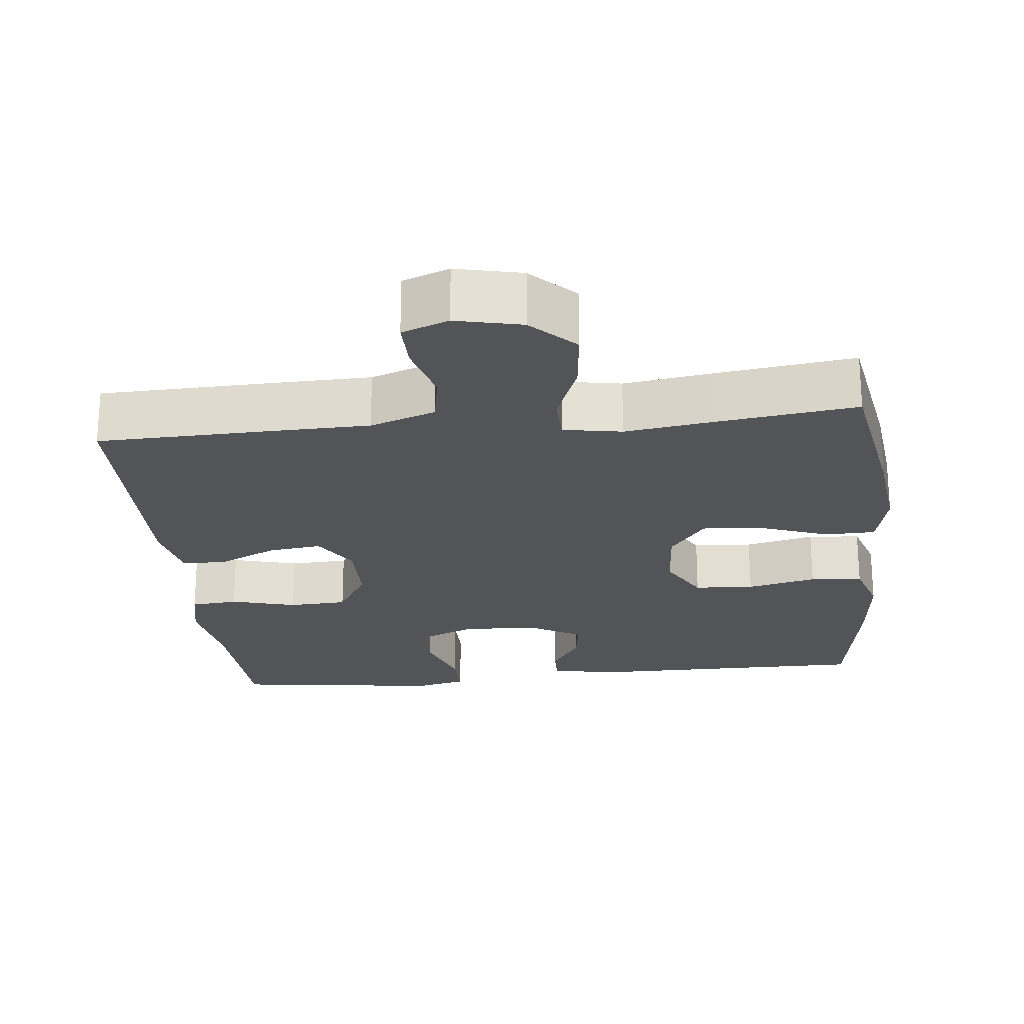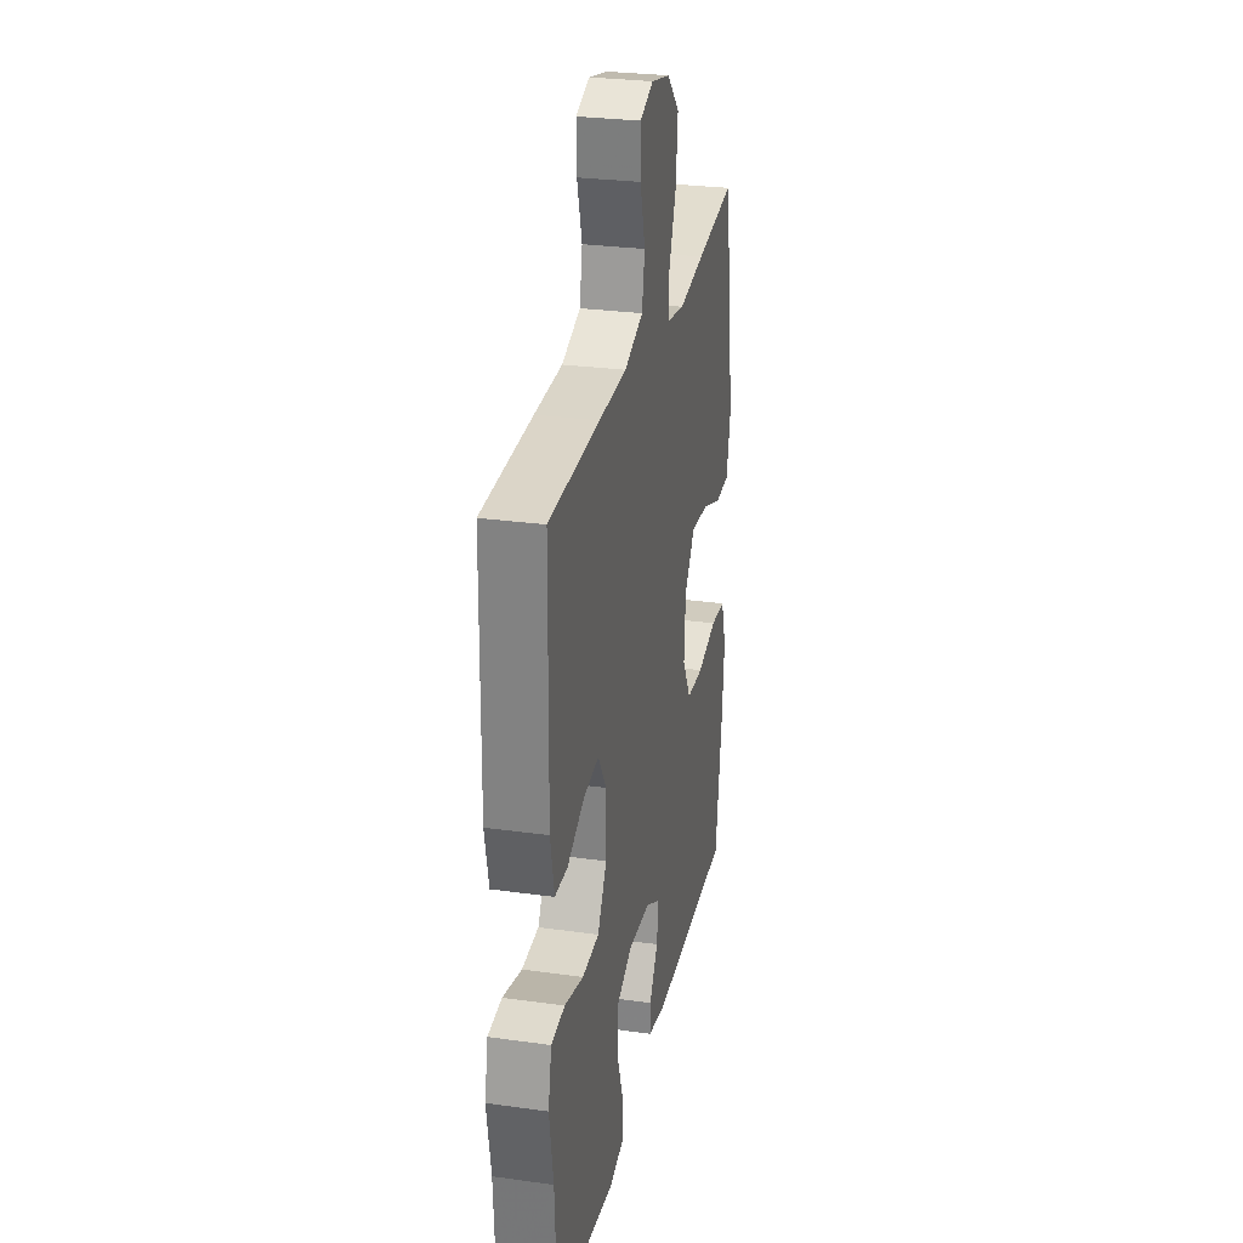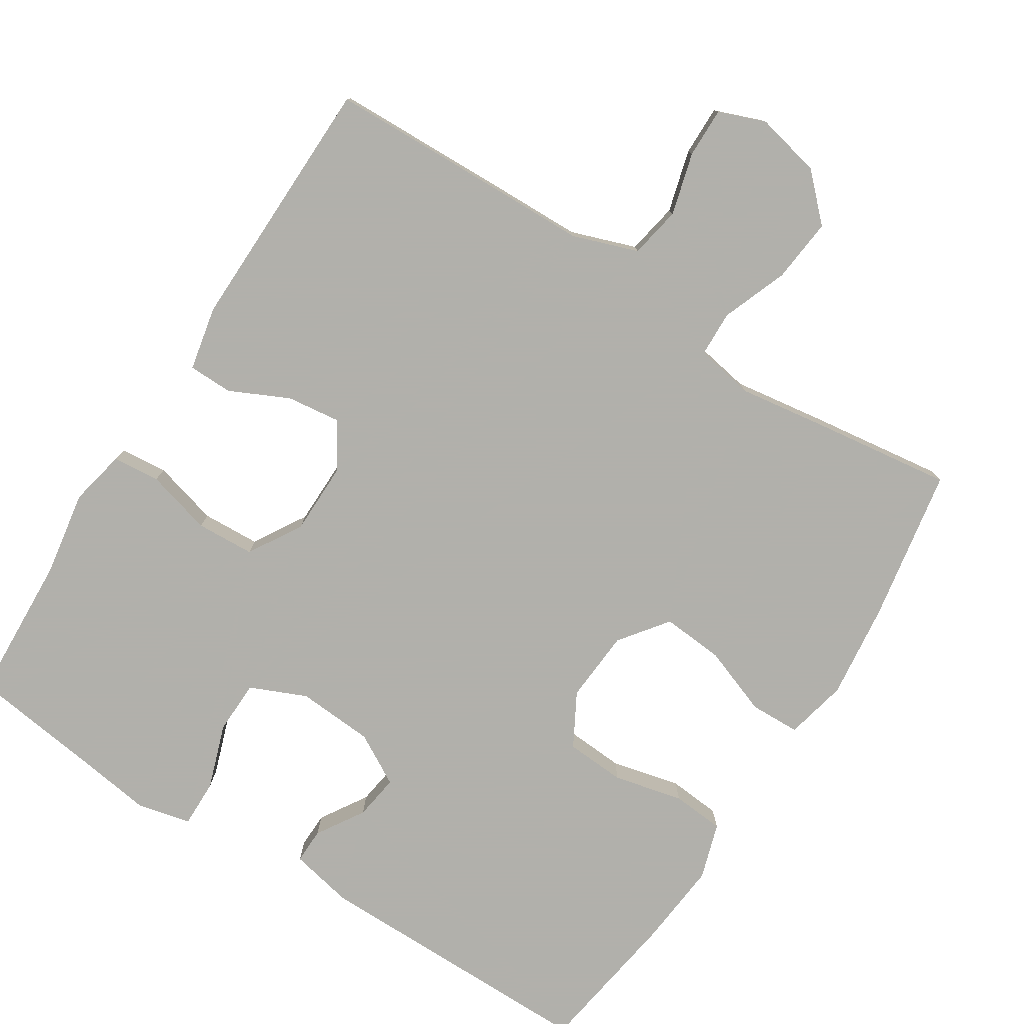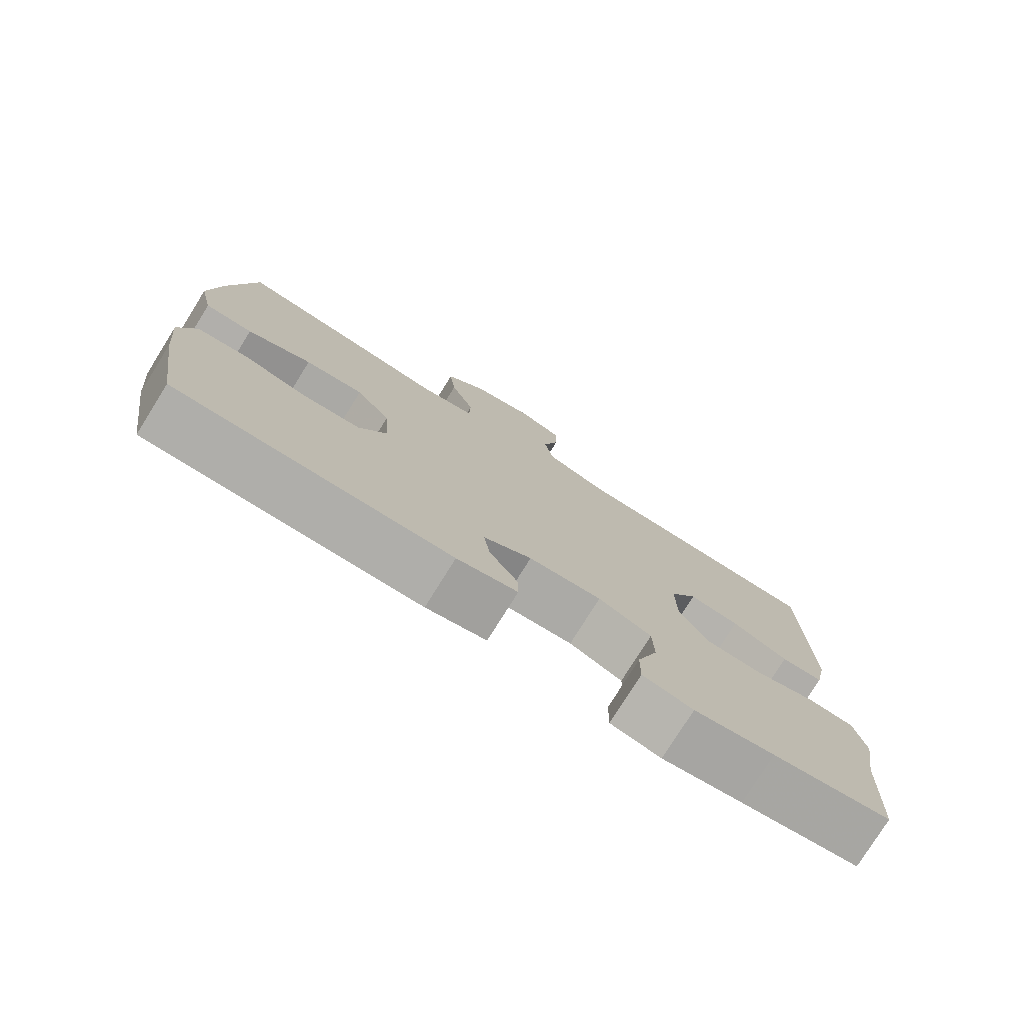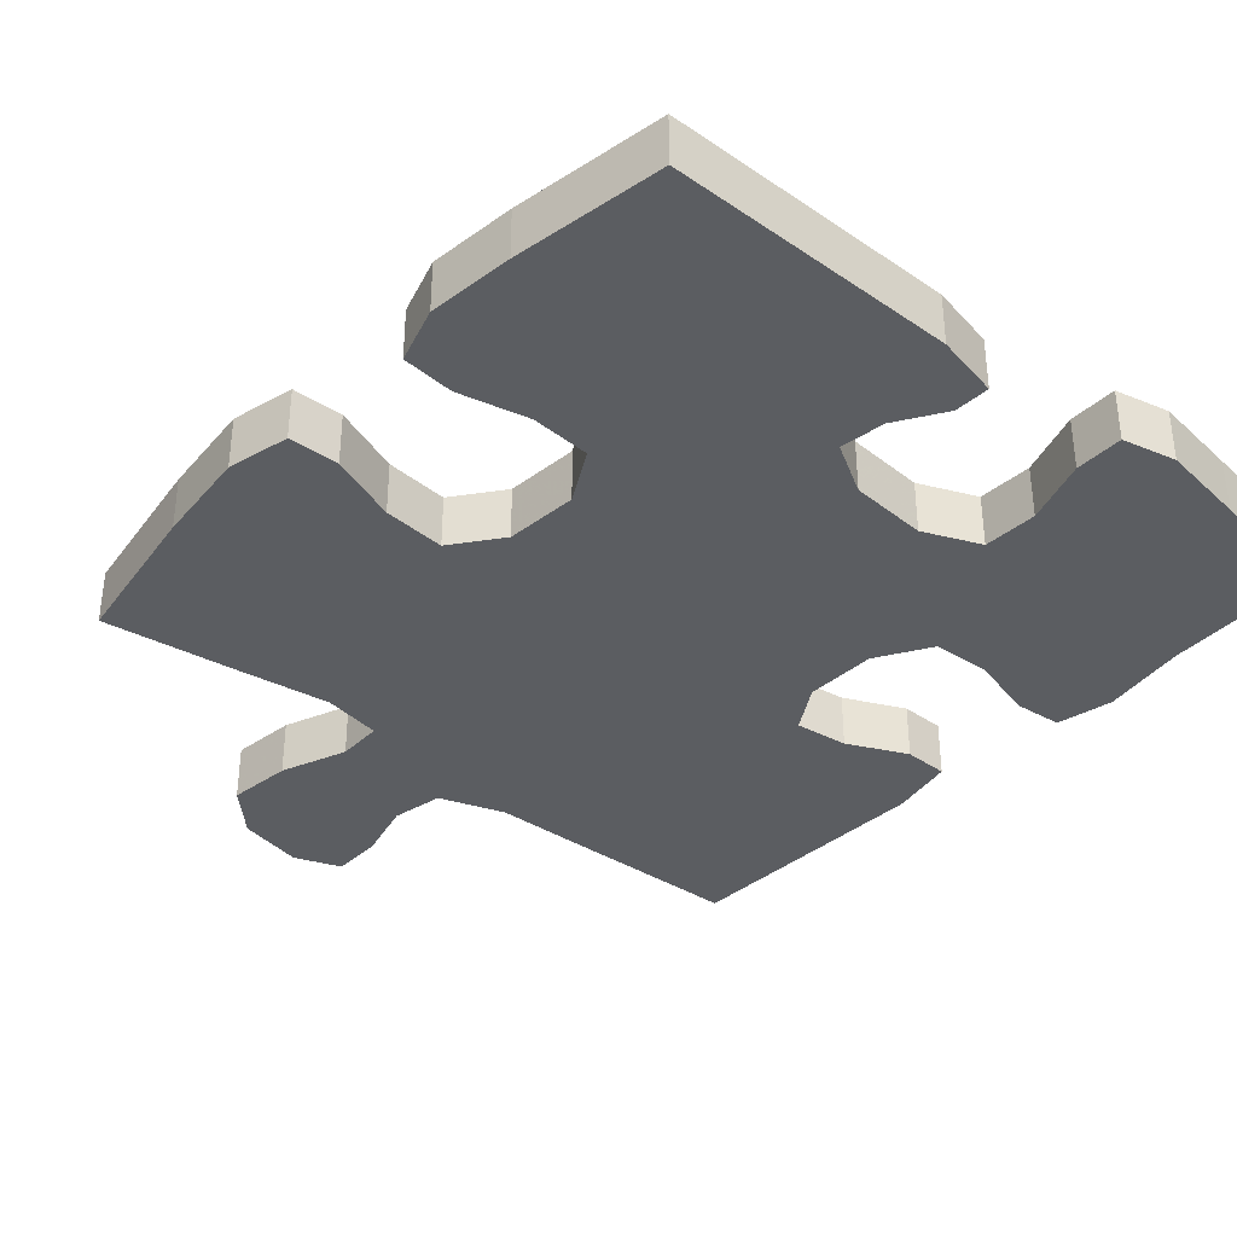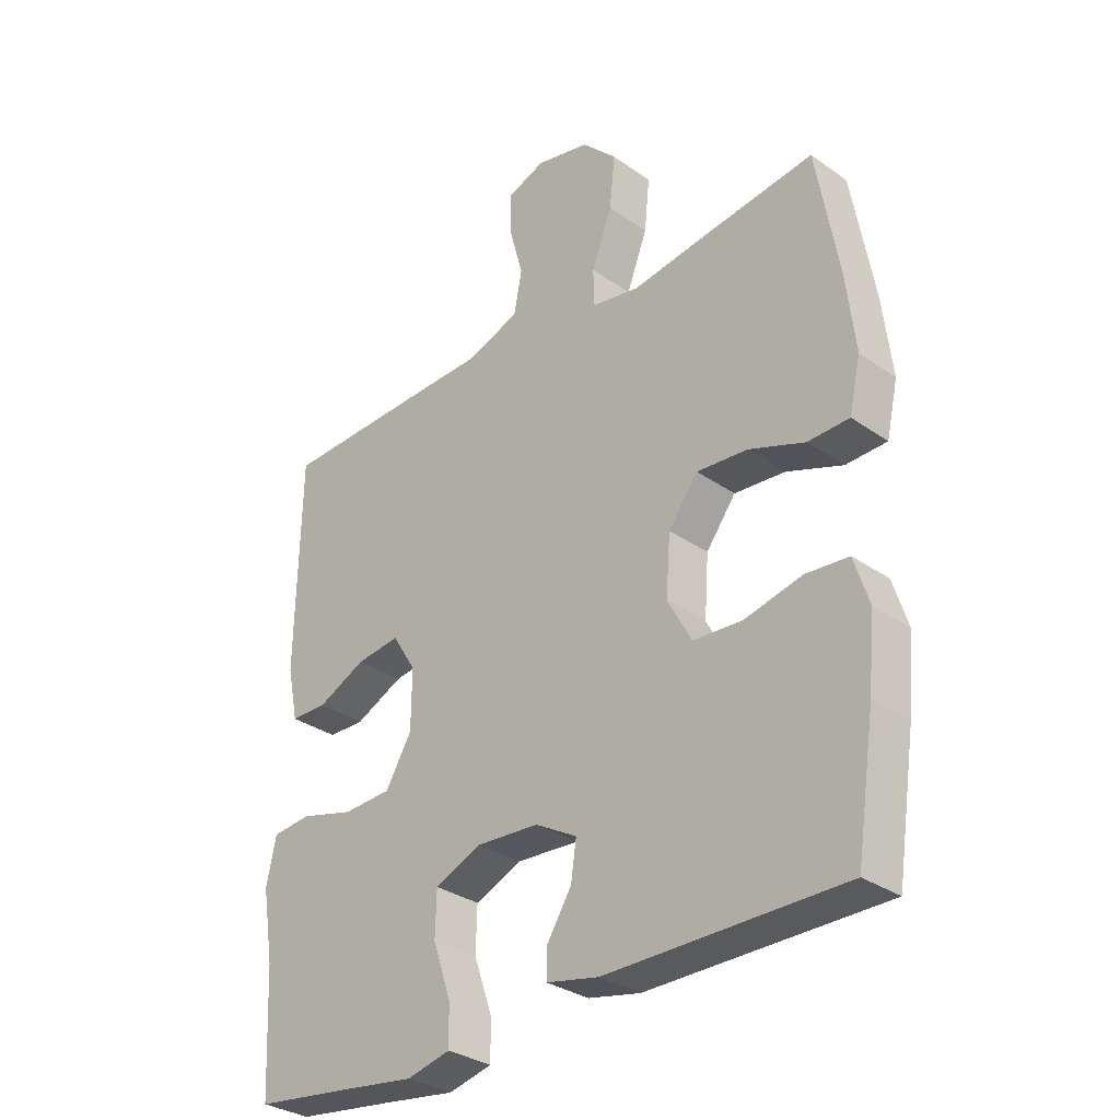
<metadata>
{"format":"obj","ext":"obj","renderer":"f3d","projection":"perspective","resolution":1024,"background":"white","views":[{"elev":-23.1,"azim":6.0,"up":"+Y"},{"elev":28.0,"azim":-78.0,"up":"+Z"},{"elev":-78.5,"azim":-32.5,"up":"+Y"},{"elev":-77.6,"azim":148.1,"up":"+Z"},{"elev":-36.0,"azim":138.4,"up":"+Y"},{"elev":-31.6,"azim":45.3,"up":"+Z"}]}
</metadata>
<code>
v 0.5 0.07 -0.5
v 0.11 0.07 -0.5
v 0.024 0.07 -0.482
v 0.025 0.07 -0.434
v 0.065 0.07 -0.37
v 0.074 0.07 -0.309
v 0.005 0.07 -0.27
v -0.099 0.07 -0.263
v -0.175 0.07 -0.296
v -0.177 0.07 -0.369
v -0.147 0.07 -0.456
v -0.146 0.07 -0.521
v -0.218 0.07 -0.538
v -0.332 0.07 -0.522
v -0.5 0.07 -0.5
v -0.51 0.07 -0.3
v -0.529 0.07 -0.185
v -0.513 0.07 -0.109
v -0.449 0.07 -0.103
v -0.36 0.07 -0.127
v -0.281 0.07 -0.123
v -0.238 0.07 -0.051
v -0.237 0.07 0.046
v -0.276 0.07 0.109
v -0.348 0.07 0.1
v -0.428 0.07 0.062
v -0.488 0.07 0.063
v -0.506 0.07 0.15
v -0.5 0.07 0.5
v -0.263 0.07 0.507
v -0.133 0.07 0.51
v -0.045 0.07 0.541
v -0.032 0.07 0.611
v -0.055 0.07 0.695
v -0.056 0.07 0.763
v 0.007 0.07 0.787
v 0.096 0.07 0.767
v 0.154 0.07 0.709
v 0.145 0.07 0.622
v 0.111 0.07 0.533
v 0.113 0.07 0.471
v 0.192 0.07 0.457
v 0.315 0.07 0.475
v 0.5 0.07 0.5
v 0.536 0.07 0.292
v 0.551 0.07 0.162
v 0.532 0.07 0.078
v 0.464 0.07 0.076
v 0.372 0.07 0.11
v 0.288 0.07 0.117
v 0.239 0.07 0.052
v 0.232 0.07 -0.046
v 0.272 0.07 -0.118
v 0.353 0.07 -0.123
v 0.447 0.07 -0.101
v 0.518 0.07 -0.107
v 0.542 0.07 -0.183
v 0.531 0.07 -0.298
v 0.5 0 -0.5
v 0.11 0 -0.5
v 0.024 0 -0.482
v 0.025 0 -0.434
v 0.065 0 -0.37
v 0.074 0 -0.309
v 0.005 0 -0.27
v -0.099 0 -0.263
v -0.175 0 -0.296
v -0.177 0 -0.369
v -0.147 0 -0.456
v -0.146 0 -0.521
v -0.218 0 -0.538
v -0.332 0 -0.522
v -0.5 0 -0.5
v -0.51 0 -0.3
v -0.529 0 -0.185
v -0.513 0 -0.109
v -0.449 0 -0.103
v -0.36 0 -0.127
v -0.281 0 -0.123
v -0.238 0 -0.051
v -0.237 0 0.046
v -0.276 0 0.109
v -0.348 0 0.1
v -0.428 0 0.062
v -0.488 0 0.063
v -0.506 0 0.15
v -0.5 0 0.5
v -0.263 0 0.507
v -0.133 0 0.51
v -0.045 0 0.541
v -0.032 0 0.611
v -0.055 0 0.695
v -0.056 0 0.763
v 0.007 0 0.787
v 0.096 0 0.767
v 0.154 0 0.709
v 0.145 0 0.622
v 0.111 0 0.533
v 0.113 0 0.471
v 0.192 0 0.457
v 0.315 0 0.475
v 0.5 0 0.5
v 0.536 0 0.292
v 0.551 0 0.162
v 0.532 0 0.078
v 0.464 0 0.076
v 0.372 0 0.11
v 0.288 0 0.117
v 0.239 0 0.052
v 0.232 0 -0.046
v 0.272 0 -0.118
v 0.353 0 -0.123
v 0.447 0 -0.101
v 0.518 0 -0.107
v 0.542 0 -0.183
v 0.531 0 -0.298
f 3 4 5
f 2 3 5
f 1 2 5
f 58 1 5
f 57 58 5
f 56 57 5
f 55 56 5
f 54 55 5
f 53 54 5 6
f 52 53 6 7
f 51 52 7 8
f 50 51 8 9
f 47 48 49
f 46 47 49
f 45 46 49
f 44 45 49
f 43 44 49
f 42 43 49
f 41 42 49 50
f 38 39 40
f 37 38 40
f 36 37 40
f 35 36 40
f 34 35 40
f 33 34 40
f 32 33 40 41
f 41 50 9
f 32 41 9
f 31 32 9
f 29 30 31
f 28 29 31
f 27 28 31
f 26 27 31
f 25 26 31
f 18 19 20
f 17 18 20
f 16 17 20
f 16 20 21
f 15 16 21
f 14 15 21
f 13 14 21
f 12 13 21
f 11 12 21
f 10 11 21
f 9 10 21 22
f 24 25 31
f 23 24 31
f 9 22 23 31
f 63 62 61
f 63 61 60
f 63 60 59
f 63 59 116
f 63 116 115
f 63 115 114
f 63 114 113
f 63 113 112
f 64 63 112 111
f 65 64 111 110
f 66 65 110 109
f 67 66 109 108
f 107 106 105
f 107 105 104
f 107 104 103
f 107 103 102
f 107 102 101
f 107 101 100
f 108 107 100 99
f 98 97 96
f 98 96 95
f 98 95 94
f 98 94 93
f 98 93 92
f 98 92 91
f 99 98 91 90
f 67 108 99
f 67 99 90
f 67 90 89
f 89 88 87
f 89 87 86
f 89 86 85
f 89 85 84
f 89 84 83
f 78 77 76
f 78 76 75
f 78 75 74
f 79 78 74
f 79 74 73
f 79 73 72
f 79 72 71
f 79 71 70
f 79 70 69
f 79 69 68
f 80 79 68 67
f 89 83 82
f 89 82 81
f 89 81 80 67
f 1 59 60 2
f 2 60 61 3
f 3 61 62 4
f 4 62 63 5
f 5 63 64 6
f 6 64 65 7
f 7 65 66 8
f 8 66 67 9
f 9 67 68 10
f 10 68 69 11
f 11 69 70 12
f 12 70 71 13
f 13 71 72 14
f 14 72 73 15
f 15 73 74 16
f 16 74 75 17
f 17 75 76 18
f 18 76 77 19
f 19 77 78 20
f 20 78 79 21
f 21 79 80 22
f 22 80 81 23
f 23 81 82 24
f 24 82 83 25
f 25 83 84 26
f 26 84 85 27
f 27 85 86 28
f 28 86 87 29
f 29 87 88 30
f 30 88 89 31
f 31 89 90 32
f 32 90 91 33
f 33 91 92 34
f 34 92 93 35
f 35 93 94 36
f 36 94 95 37
f 37 95 96 38
f 38 96 97 39
f 39 97 98 40
f 40 98 99 41
f 41 99 100 42
f 42 100 101 43
f 43 101 102 44
f 44 102 103 45
f 45 103 104 46
f 46 104 105 47
f 47 105 106 48
f 48 106 107 49
f 49 107 108 50
f 50 108 109 51
f 51 109 110 52
f 52 110 111 53
f 53 111 112 54
f 54 112 113 55
f 55 113 114 56
f 56 114 115 57
f 57 115 116 58
f 58 116 59 1

</code>
